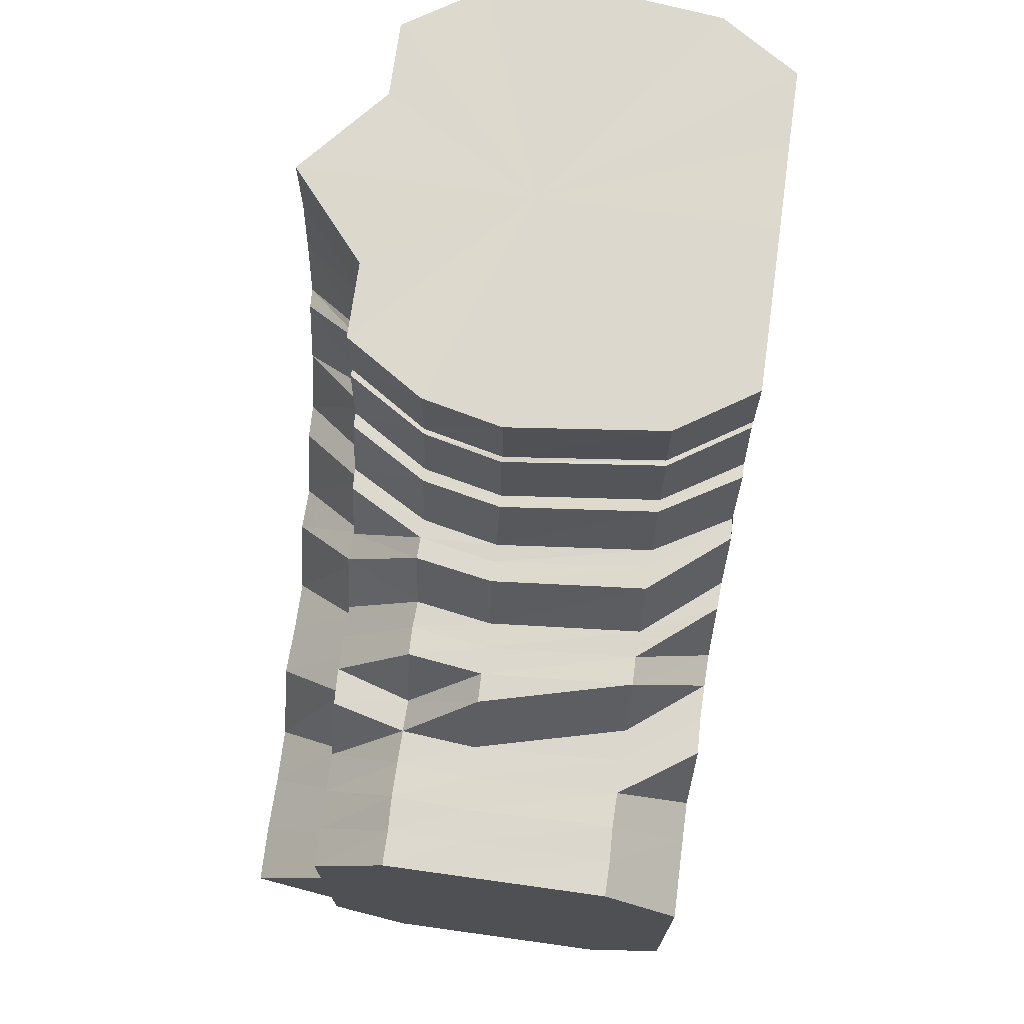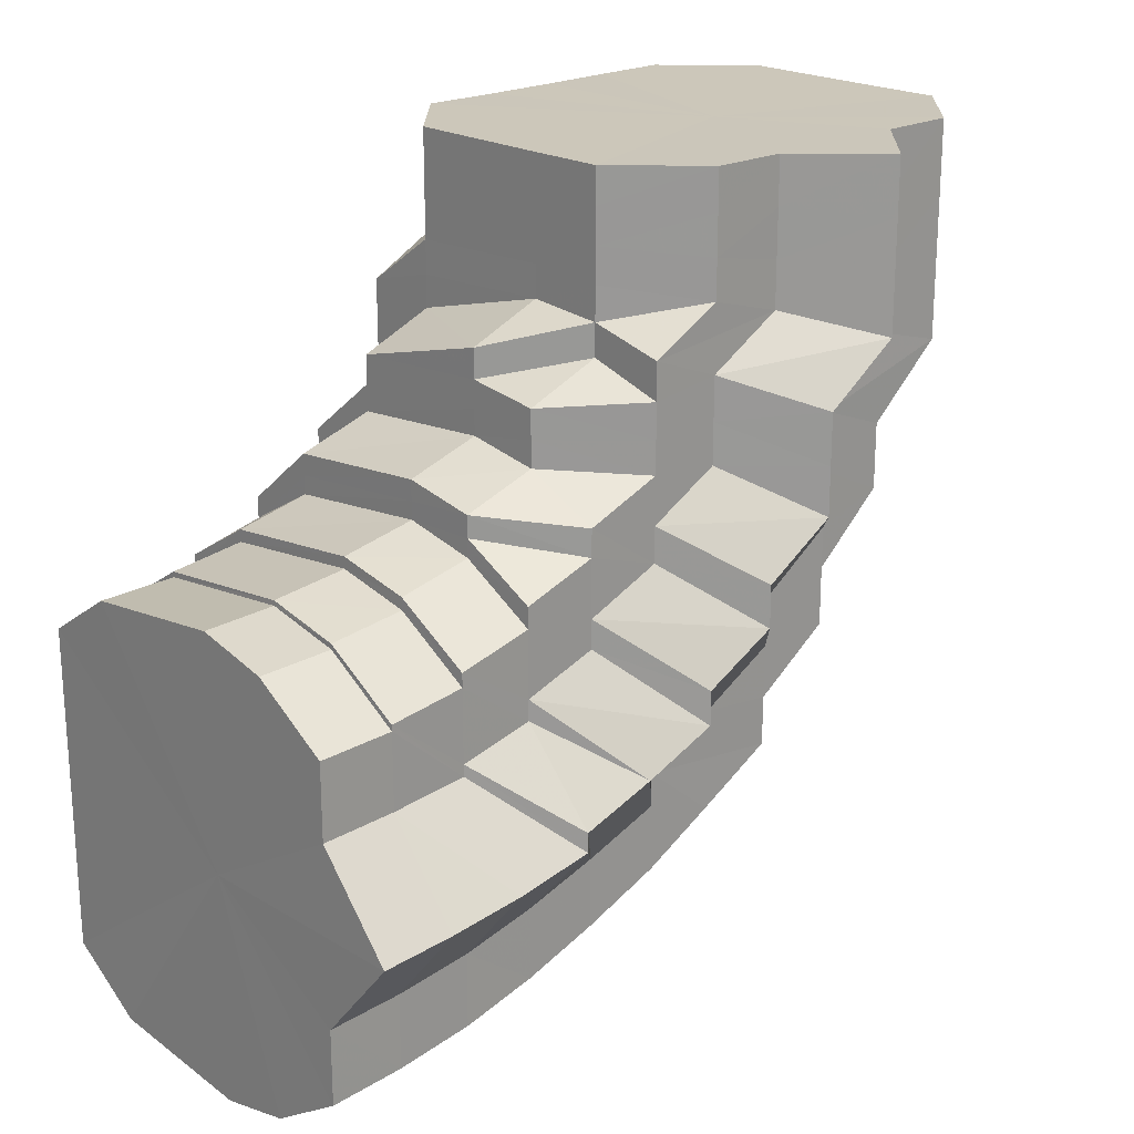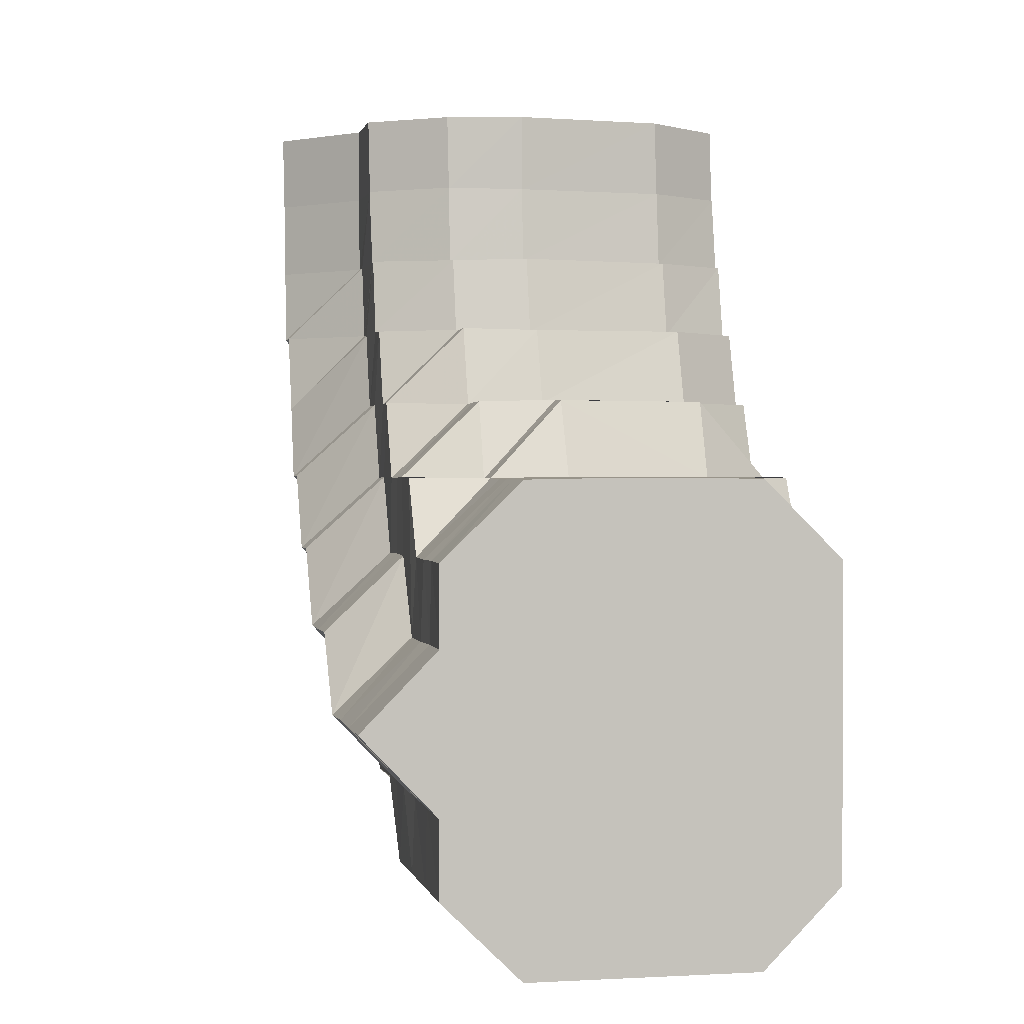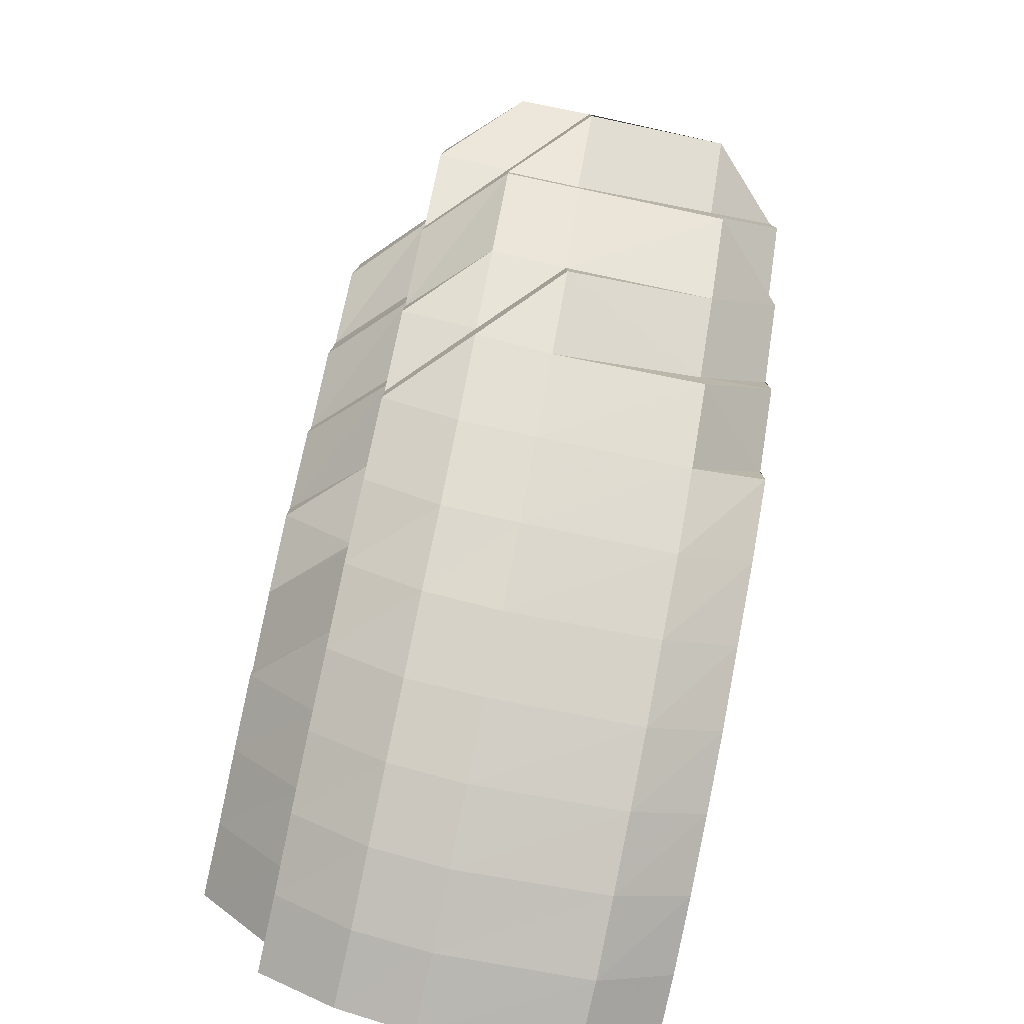
<metadata>
{"format":"obj","ext":"obj","renderer":"f3d","projection":"perspective","resolution":1024,"background":"white","views":[{"elev":72.2,"azim":7.9,"up":"+Y"},{"elev":21.3,"azim":-133.4,"up":"+Z"},{"elev":1.2,"azim":-12.2,"up":"+Y"},{"elev":-79.8,"azim":-12.1,"up":"+Z"}]}
</metadata>
<code>
o 13254
v 2184 1879 7.145
v 2184 1879 7.145
v 2184 1879 7.147
v 2184 1879 7.148
v 2184 1879 7.154
v 2184 1879 7.147
v 2184 1879 7.154
v 2184 1879 7.163
v 2184 1879 7.154
v 2184 1879 7.164
v 2184 1879 7.175
v 2184 1879 7.163
v 2184 1879 7.175
v 2184 1879 7.175
v 2184 1879 7.149
v 2184 1879 7.156
v 2184 1879 7.165
v 2184 1879 7.176
v 2184 1879 7.175
v 2184 1879 7.147
v 2184 1879 7.187
v 2184 1879 7.187
v 2184 1879 7.149
v 2184 1879 7.149
v 2184 1879 7.148
v 2184 1879 7.145
v 2184 1879 7.152
v 2184 1879 7.147
v 2184 1879 7.152
v 2184 1879 7.155
v 2184 1879 7.158
v 2184 1879 7.153
v 2184 1879 7.155
v 2184 1879 7.167
v 2184 1879 7.176
v 2184 1879 7.161
v 2184 1879 7.178
v 2184 1879 7.17
v 2184 1879 7.181
v 2184 1879 7.178
v 2184 1879 7.174
v 2184 1879 7.184
v 2184 1879 7.181
v 2184 1879 7.165
v 2184 1879 7.159
v 2184 1879 7.17
v 2184 1879 7.157
v 2184 1879 7.165
v 2184 1879 7.163
v 2184 1879 7.159
v 2184 1879 7.165
v 2184 1879 7.169
v 2184 1879 7.165
v 2184 1879 7.171
v 2184 1879 7.17
v 2184 1879 7.176
v 2184 1879 7.178
v 2184 1879 7.182
v 2184 1879 7.183
v 2184 1879 7.189
v 2184 1879 7.192
v 2184 1879 7.197
v 2184 1879 7.178
v 2184 1879 7.189
v 2184 1879 7.195
v 2184 1879 7.203
v 2184 1879 7.21
v 2184 1879 7.202
v 2184 1879 7.205
v 2184 1879 7.201
v 2184 1879 7.188
v 2184 1879 7.212
v 2184 1879 7.216
v 2184 1879 7.197
v 2184 1879 7.209
v 2184 1879 7.215
v 2184 1879 7.215
v 2184 1879 7.221
v 2184 1879 7.221
v 2184 1879 7.225
v 2184 1879 7.221
v 2184 1879 7.23
v 2184 1879 7.225
v 2184 1879 7.21
v 2184 1879 7.226
v 2184 1879 7.23
v 2184 1879 7.222
v 2184 1879 7.235
v 2184 1879 7.232
v 2184 1879 7.237
v 2184 1879 7.229
v 2184 1879 7.218
v 2184 1879 7.205
v 2184 1879 7.197
v 2184 1879 7.233
v 2184 1879 7.214
v 2184 1879 7.226
v 2184 1879 7.223
v 2184 1879 7.236
v 2184 1879 7.234
v 2184 1879 7.232
v 2184 1879 7.223
v 2184 1879 7.238
v 2184 1879 7.211
v 2184 1879 7.24
v 2184 1879 7.245
v 2184 1879 7.242
v 2184 1879 7.246
v 2184 1879 7.251
v 2184 1879 7.246
v 2184 1879 7.251
v 2184 1879 7.244
v 2184 1879 7.251
v 2184 1879 7.251
v 2184 1879 7.251
v 2184 1879 7.251
v 2184 1879 7.251
v 2184 1879 7.242
v 2184 1879 7.251
v 2184 1879 7.232
v 2184 1879 7.251
v 2184 1879 7.251
v 2184 1879 7.241
v 2184 1879 7.251
v 2184 1879 7.251
v 2184 1879 7.231
v 2184 1879 7.251
v 2184 1879 7.241
v 2184 1879 7.251
v 2184 1879 7.221
v 2184 1879 7.251
v 2184 1879 7.241
v 2184 1879 7.251
v 2184 1879 7.251
v 2184 1879 7.23
v 2184 1879 7.241
v 2184 1879 7.251
v 2184 1879 7.22
v 2184 1879 7.223
v 2184 1879 7.232
v 2184 1879 7.231
v 2184 1879 7.221
v 2184 1879 7.223
v 2184 1879 7.214
v 2184 1879 7.223
v 2184 1879 7.232
v 2184 1879 7.241
v 2184 1879 7.251
v 2184 1879 7.226
v 2184 1879 7.234
v 2184 1879 7.218
v 2184 1879 7.229
v 2184 1879 7.222
v 2184 1879 7.229
v 2184 1879 7.222
v 2184 1879 7.236
v 2184 1879 7.215
v 2184 1879 7.214
v 2184 1879 7.223
v 2184 1879 7.242
v 2184 1879 7.244
v 2184 1879 7.236
v 2184 1879 7.251
v 2184 1879 7.251
v 2184 1879 7.244
v 2184 1879 7.251
v 2184 1879 7.251
v 2184 1879 7.251
v 2184 1879 7.251
v 2184 1879 7.251
v 2184 1879 7.251
v 2184 1879 7.245
v 2184 1879 7.244
v 2184 1879 7.246
v 2184 1879 7.251
v 2184 1879 7.251
v 2184 1879 7.246
v 2184 1879 7.251
v 2184 1879 7.247
v 2184 1879 7.251
v 2184 1879 7.251
v 2184 1879 7.251
v 2184 1879 7.242
v 2184 1879 7.242
v 2184 1879 7.238
v 2184 1879 7.24
v 2184 1879 7.237
v 2184 1879 7.23
v 2184 1879 7.225
v 2184 1879 7.238
v 2184 1879 7.235
v 2184 1879 7.236
v 2184 1879 7.232
v 2184 1879 7.229
v 2184 1879 7.23
v 2184 1879 7.233
v 2184 1879 7.226
v 2184 1879 7.222
v 2184 1879 7.23
v 2184 1879 7.225
v 2184 1879 7.228
v 2184 1879 7.225
v 2184 1879 7.23
v 2184 1879 7.233
v 2184 1879 7.229
v 2184 1879 7.228
v 2184 1879 7.221
v 2184 1879 7.224
v 2184 1879 7.226
v 2184 1879 7.22
v 2184 1879 7.224
v 2184 1879 7.225
v 2184 1879 7.222
v 2184 1879 7.217
v 2184 1879 7.209
v 2184 1879 7.22
v 2184 1879 7.219
v 2184 1879 7.214
v 2184 1879 7.206
v 2184 1879 7.194
v 2184 1879 7.184
v 2184 1879 7.181
v 2184 1879 7.174
v 2184 1879 7.17
v 2184 1879 7.167
v 2184 1879 7.211
v 2184 1879 7.203
v 2184 1879 7.216
v 2184 1879 7.161
v 2184 1879 7.158
v 2184 1879 7.156
v 2184 1879 7.165
v 2184 1879 7.154
v 2184 1879 7.147
v 2184 1879 7.178
v 2184 1879 7.154
v 2184 1879 7.164
v 2184 1879 7.154
v 2184 1879 7.163
v 2184 1879 7.176
v 2184 1879 7.189
v 2184 1879 7.191
v 2184 1879 7.2
v 2184 1879 7.209
v 2184 1879 7.175
v 2184 1879 7.163
v 2184 1879 7.188
v 2184 1879 7.175
v 2184 1879 7.207
v 2184 1879 7.2
v 2184 1879 7.213
v 2184 1879 7.187
v 2184 1879 7.175
v 2184 1879 7.187
v 2184 1879 7.197
v 2184 1879 7.199
v 2184 1879 7.207
v 2184 1879 7.2
v 2184 1879 7.205
v 2184 1879 7.199
v 2184 1879 7.197
v 2184 1879 7.187
v 2184 1879 7.196
v 2184 1879 7.204
v 2184 1879 7.197
v 2184 1879 7.203
v 2184 1879 7.203
v 2184 1879 7.206
v 2184 1879 7.205
v 2184 1879 7.205
v 2184 1879 7.204
v 2184 1879 7.203
v 2184 1879 7.203
v 2184 1879 7.197
v 2184 1879 7.197
v 2184 1879 7.203
v 2184 1879 7.204
v 2184 1879 7.205
v 2184 1879 7.199
v 2184 1879 7.205
v 2184 1879 7.206
v 2184 1879 7.203
v 2184 1879 7.207
v 2184 1879 7.204
v 2184 1879 7.197
v 2184 1879 7.196
v 2184 1879 7.197
v 2184 1879 7.196
v 2184 1879 7.187
v 2184 1879 7.175
v 2184 1879 7.175
v 2184 1879 7.176
v 2184 1879 7.188
v 2184 1879 7.178
v 2184 1879 7.197
v 2184 1879 7.197
v 2184 1879 7.181
v 2184 1879 7.189
v 2184 1879 7.197
v 2184 1879 7.199
v 2184 1879 7.197
v 2184 1879 7.204
v 2184 1879 7.191
v 2184 1879 7.184
v 2184 1879 7.205
v 2184 1879 7.206
v 2184 1879 7.207
v 2184 1879 7.204
v 2184 1879 7.205
v 2184 1879 7.197
v 2184 1879 7.2
v 2184 1879 7.199
v 2184 1879 7.188
v 2184 1879 7.194
v 2184 1879 7.184
v 2184 1879 7.2
v 2184 1879 7.203
v 2184 1879 7.207
v 2184 1879 7.197
v 2184 1879 7.192
v 2184 1879 7.188
v 2184 1879 7.203
v 2184 1879 7.209
v 2184 1879 7.206
v 2184 1879 7.203
v 2184 1879 7.205
v 2184 1879 7.207
v 2184 1879 7.199
v 2184 1879 7.2
v 2184 1879 7.209
v 2184 1879 7.205
v 2184 1879 7.209
v 2184 1879 7.207
v 2184 1879 7.199
v 2184 1879 7.211
v 2184 1879 7.211
v 2184 1879 7.206
v 2184 1879 7.214
v 2184 1879 7.209
v 2184 1879 7.201
v 2184 1879 7.192
v 2184 1879 7.197
v 2184 1879 7.217
v 2184 1879 7.212
v 2184 1879 7.216
v 2184 1879 7.205
v 2184 1879 7.197
v 2184 1879 7.203
v 2184 1879 7.21
v 2184 1879 7.203
v 2184 1879 7.209
v 2184 1879 7.215
v 2184 1879 7.215
v 2184 1879 7.209
v 2184 1879 7.221
v 2184 1879 7.221
v 2184 1879 7.215
v 2184 1879 7.21
v 2184 1879 7.214
v 2184 1879 7.209
v 2184 1879 7.205
v 2184 1879 7.202
v 2184 1879 7.203
v 2184 1879 7.211
v 2184 1879 7.195
v 2184 1879 7.197
v 2184 1879 7.197
v 2184 1879 7.202
v 2184 1879 7.21
v 2184 1879 7.201
v 2184 1879 7.193
v 2184 1879 7.202
v 2184 1879 7.192
v 2184 1879 7.193
v 2184 1879 7.189
v 2184 1879 7.185
v 2184 1879 7.184
v 2184 1879 7.185
v 2184 1879 7.176
v 2184 1879 7.178
v 2184 1879 7.171
v 2184 1879 7.176
v 2184 1879 7.182
v 2184 1879 7.178
v 2184 1879 7.188
v 2184 1879 7.183
v 2184 1879 7.192
v 2184 1879 7.189
v 2184 1879 7.197
v 2184 1879 7.203
v 2184 1879 7.203
v 2184 1879 7.205
v 2184 1879 7.205
v 2184 1879 7.203
v 2184 1879 7.203
v 2184 1879 7.197
v 2184 1879 7.196
v 2184 1879 7.203
v 2184 1879 7.206
v 2184 1879 7.209
v 2184 1879 7.145
v 2184 1879 7.147
v 2184 1879 7.175
v 2184 1879 7.154
v 2184 1879 7.147
v 2184 1879 7.163
v 2184 1879 7.154
v 2184 1879 7.175
v 2184 1879 7.163
v 2184 1879 7.187
v 2184 1879 7.175
v 2184 1879 7.196
v 2184 1879 7.187
v 2184 1879 7.203
v 2184 1879 7.196
v 2184 1879 7.205
v 2184 1879 7.203
f 1 2 3
f 3 4 5
f 2 4 6
f 5 7 8
f 4 7 9
f 8 10 11
f 7 10 12
f 10 13 14
f 4 15 7
f 7 16 10
f 15 16 7
f 16 17 10
f 17 18 13
f 10 17 19
f 20 15 4
f 2 20 4
f 19 21 22
f 23 20 2
f 20 24 15
f 25 23 2
f 25 2 26
f 23 27 20
f 27 24 20
f 28 25 1
f 24 29 15
f 15 29 16
f 27 30 24
f 29 31 16
f 16 31 17
f 24 32 29
f 30 32 24
f 29 33 31
f 32 33 29
f 31 34 17
f 17 34 35
f 33 36 31
f 31 36 34
f 34 37 18
f 36 38 34
f 38 39 37
f 34 38 40
f 41 42 39
f 38 41 43
f 36 44 38
f 44 41 38
f 45 44 36
f 33 45 36
f 44 46 41
f 47 45 33
f 32 47 33
f 45 48 44
f 48 46 44
f 47 49 45
f 49 48 45
f 50 47 32
f 30 50 32
f 51 49 47
f 50 51 47
f 49 52 48
f 53 50 30
f 51 54 49
f 54 52 49
f 55 51 50
f 53 55 50
f 56 54 51
f 55 56 51
f 57 55 53
f 56 58 54
f 57 59 55
f 59 56 55
f 59 60 56
f 61 59 57
f 62 60 59
f 61 62 59
f 58 63 54
f 54 63 52
f 58 64 63
f 65 64 58
f 62 66 60
f 66 65 60
f 67 66 62
f 65 68 64
f 69 67 62
f 69 62 61
f 70 69 61
f 70 61 71
f 72 69 70
f 72 73 69
f 74 70 71
f 75 68 65
f 66 75 65
f 75 76 68
f 67 77 66
f 77 75 66
f 78 77 67
f 79 80 77
f 77 81 75
f 80 82 81
f 81 76 75
f 83 81 77
f 76 84 68
f 81 85 76
f 86 85 81
f 76 87 84
f 85 87 76
f 86 88 85
f 85 89 87
f 88 89 85
f 90 88 86
f 89 91 87
f 87 92 84
f 87 91 92
f 84 92 93
f 84 93 94
f 95 90 86
f 92 96 93
f 91 97 92
f 92 97 96
f 97 98 96
f 91 99 97
f 97 100 98
f 99 100 97
f 100 101 102
f 103 99 91
f 89 103 91
f 96 98 104
f 105 103 89
f 88 105 89
f 103 106 99
f 107 105 88
f 90 107 88
f 105 108 103
f 108 106 103
f 108 109 106
f 110 108 105
f 107 110 105
f 110 111 108
f 106 112 99
f 106 113 112
f 99 112 100
f 114 115 106
f 116 114 108
f 115 117 112
f 112 118 100
f 112 119 118
f 100 118 120
f 114 115 121
f 116 114 121
f 115 117 121
f 117 122 118
f 117 122 121
f 118 123 120
f 118 124 123
f 122 125 123
f 122 125 121
f 120 123 126
f 125 127 121
f 125 127 128
f 123 129 128
f 123 128 126
f 120 126 130
f 127 131 121
f 127 131 132
f 128 133 132
f 131 134 121
f 126 128 135
f 128 132 135
f 131 134 136
f 132 137 136
f 126 135 138
f 130 126 138
f 139 140 130
f 132 136 141
f 135 132 141
f 138 135 142
f 135 141 142
f 142 143 144
f 142 141 145
f 141 136 146
f 141 146 145
f 136 147 146
f 136 148 147
f 145 146 149
f 146 147 150
f 146 150 149
f 145 149 151
f 149 150 152
f 151 149 153
f 149 154 155
f 150 156 154
f 151 155 157
f 158 159 151
f 160 161 156
f 147 160 150
f 150 160 162
f 147 163 160
f 160 164 165
f 166 167 161
f 168 166 160
f 134 168 147
f 134 168 121
f 168 166 121
f 166 169 121
f 169 170 121
f 170 171 121
f 169 170 172
f 173 169 172
f 170 171 174
f 171 175 121
f 172 176 174
f 171 175 177
f 175 178 121
f 178 116 121
f 178 116 110
f 175 178 179
f 179 180 110
f 179 110 107
f 177 181 179
f 174 182 177
f 183 179 107
f 177 179 183
f 183 107 90
f 174 177 184
f 184 177 183
f 185 183 90
f 184 183 185
f 185 90 95
f 186 174 184
f 172 174 186
f 187 184 185
f 186 184 187
f 95 188 189
f 190 172 186
f 165 172 190
f 191 186 187
f 190 186 191
f 192 173 190
f 193 190 191
f 162 190 193
f 194 192 193
f 193 191 195
f 191 187 196
f 195 191 196
f 197 193 195
f 152 193 197
f 198 194 197
f 197 199 200
f 195 196 201
f 202 203 201
f 196 187 204
f 187 185 204
f 204 185 95
f 196 204 205
f 201 196 205
f 204 95 206
f 205 204 206
f 206 95 83
f 206 189 207
f 205 206 208
f 208 206 78
f 208 78 73
f 209 205 208
f 201 205 209
f 210 208 73
f 209 208 210
f 210 73 72
f 211 201 209
f 212 201 211
f 213 209 210
f 211 209 213
f 214 210 72
f 213 210 214
f 214 72 215
f 216 211 213
f 217 213 214
f 216 213 217
f 218 214 215
f 217 214 218
f 218 215 219
f 219 215 74
f 219 74 220
f 220 74 221
f 74 71 221
f 220 221 222
f 221 71 223
f 222 221 224
f 221 223 224
f 222 224 225
f 226 218 219
f 226 219 227
f 228 218 226
f 228 217 218
f 224 223 229
f 223 53 229
f 229 53 30
f 229 30 27
f 224 229 230
f 230 229 27
f 225 224 230
f 230 27 23
f 231 230 23
f 225 230 231
f 231 23 25
f 232 225 231
f 233 231 25
f 232 231 233
f 233 25 234
f 235 225 232
f 236 233 28
f 237 232 233
f 237 233 238
f 239 237 236
f 240 232 237
f 240 235 232
f 241 235 240
f 241 242 235
f 243 242 241
f 243 227 242
f 244 227 243
f 245 240 237
f 245 237 246
f 247 240 245
f 248 245 239
f 244 226 227
f 249 244 250
f 251 226 244
f 251 228 226
f 252 247 245
f 252 245 253
f 254 252 248
f 255 247 252
f 255 256 247
f 257 258 256
f 259 260 255
f 261 252 262
f 263 261 254
f 264 265 261
f 266 267 263
f 268 264 267
f 269 270 266
f 271 268 270
f 272 273 269
f 274 271 273
f 275 274 276
f 276 277 278
f 279 280 277
f 278 281 282
f 280 283 281
f 282 284 285
f 283 259 284
f 286 287 272
f 21 287 288
f 289 21 286
f 290 291 289
f 291 292 21
f 21 293 287
f 35 293 21
f 292 294 293
f 293 295 296
f 294 297 298
f 40 298 293
f 293 298 299
f 298 300 299
f 301 300 302
f 298 303 300
f 43 303 298
f 297 304 303
f 302 305 306
f 306 307 308
f 308 309 310
f 303 311 312
f 304 313 314
f 315 314 303
f 303 314 316
f 314 317 316
f 316 317 318
f 316 318 305
f 314 319 317
f 313 320 319
f 321 319 314
f 322 323 318
f 319 324 325
f 326 318 327
f 328 329 326
f 318 330 307
f 327 330 331
f 318 332 330
f 331 333 334
f 330 333 309
f 330 335 333
f 332 335 330
f 335 244 333
f 335 251 244
f 332 336 335
f 336 251 335
f 337 336 332
f 336 338 251
f 338 228 251
f 337 339 336
f 339 338 336
f 340 339 337
f 319 340 337
f 341 340 319
f 341 342 340
f 338 343 228
f 343 217 228
f 343 216 217
f 344 343 338
f 339 344 338
f 345 216 343
f 344 345 343
f 346 344 339
f 340 346 339
f 342 346 340
f 347 348 346
f 346 349 344
f 349 345 344
f 350 349 346
f 348 351 349
f 349 352 345
f 351 353 352
f 354 352 349
f 353 198 355
f 352 356 345
f 345 356 216
f 352 355 356
f 356 211 216
f 357 355 352
f 356 212 211
f 355 212 356
f 355 197 212
f 153 197 355
f 358 151 357
f 359 151 358
f 358 157 360
f 361 359 358
f 362 360 363
f 361 358 362
f 362 358 354
f 364 359 361
f 364 142 359
f 138 142 364
f 365 363 366
f 365 362 350
f 367 361 362
f 367 362 365
f 368 364 361
f 368 361 367
f 369 138 364
f 369 364 368
f 130 138 369
f 104 130 369
f 98 130 104
f 370 369 368
f 104 369 370
f 371 368 367
f 370 368 371
f 372 104 370
f 96 104 372
f 93 96 372
f 372 370 373
f 373 370 371
f 93 372 374
f 374 372 373
f 94 93 374
f 371 367 375
f 375 367 365
f 373 371 376
f 376 371 375
f 374 373 377
f 377 373 376
f 94 374 378
f 378 374 377
f 64 94 378
f 64 378 63
f 63 378 379
f 378 377 379
f 63 379 52
f 377 376 380
f 379 377 380
f 52 379 381
f 379 380 381
f 52 381 48
f 48 381 46
f 381 380 382
f 381 382 46
f 380 376 383
f 380 383 382
f 376 375 383
f 46 382 384
f 46 384 41
f 41 384 315
f 384 385 42
f 382 386 384
f 382 383 386
f 384 386 321
f 386 387 385
f 383 388 386
f 383 375 388
f 386 388 341
f 375 365 388
f 388 342 341
f 388 365 342
f 389 390 391
f 390 392 393
f 392 394 395
f 394 396 397
f 398 399 400
f 401 402 403
f 402 404 403
f 405 401 403
f 404 406 403
f 407 405 403
f 406 408 403
f 409 407 403
f 408 410 403
f 411 409 403
f 410 412 403
f 413 411 403
f 412 414 403
f 415 413 403
f 414 416 403
f 417 415 403
f 416 417 403

</code>
